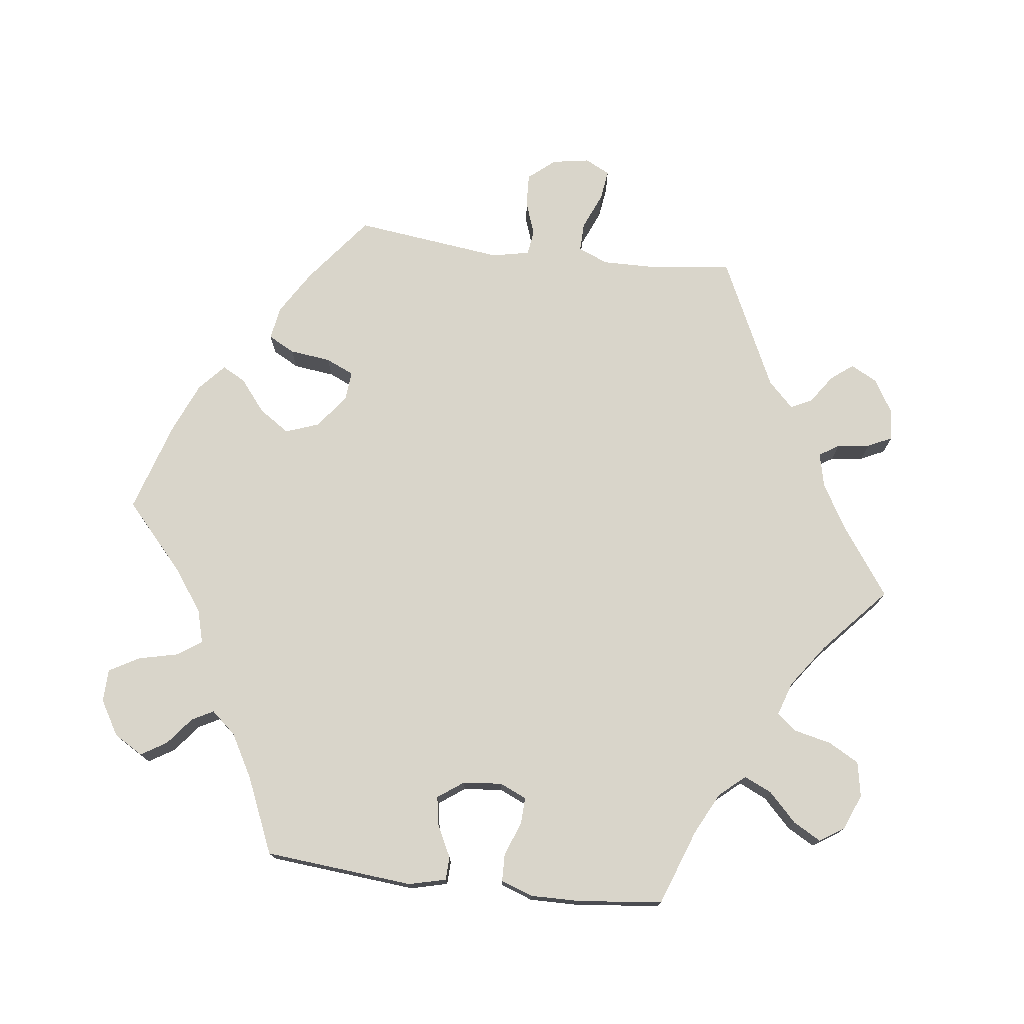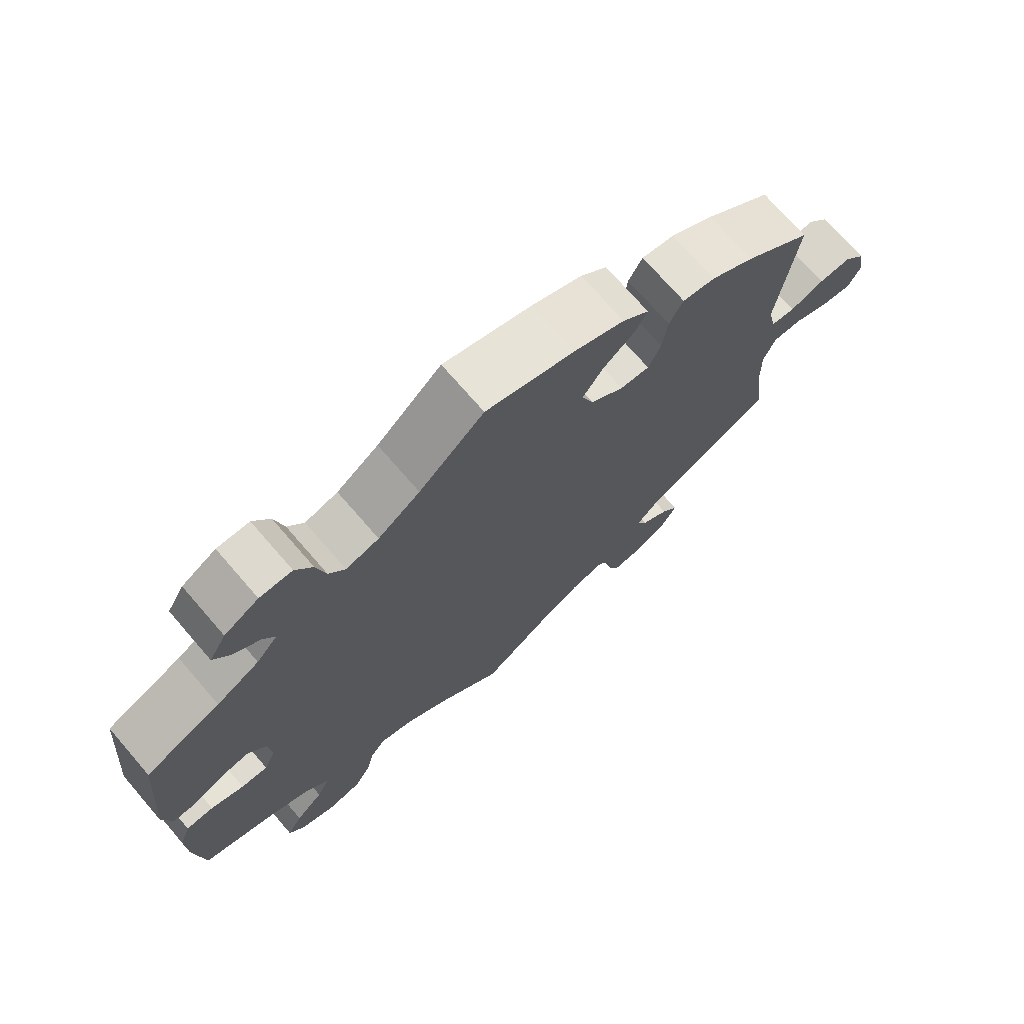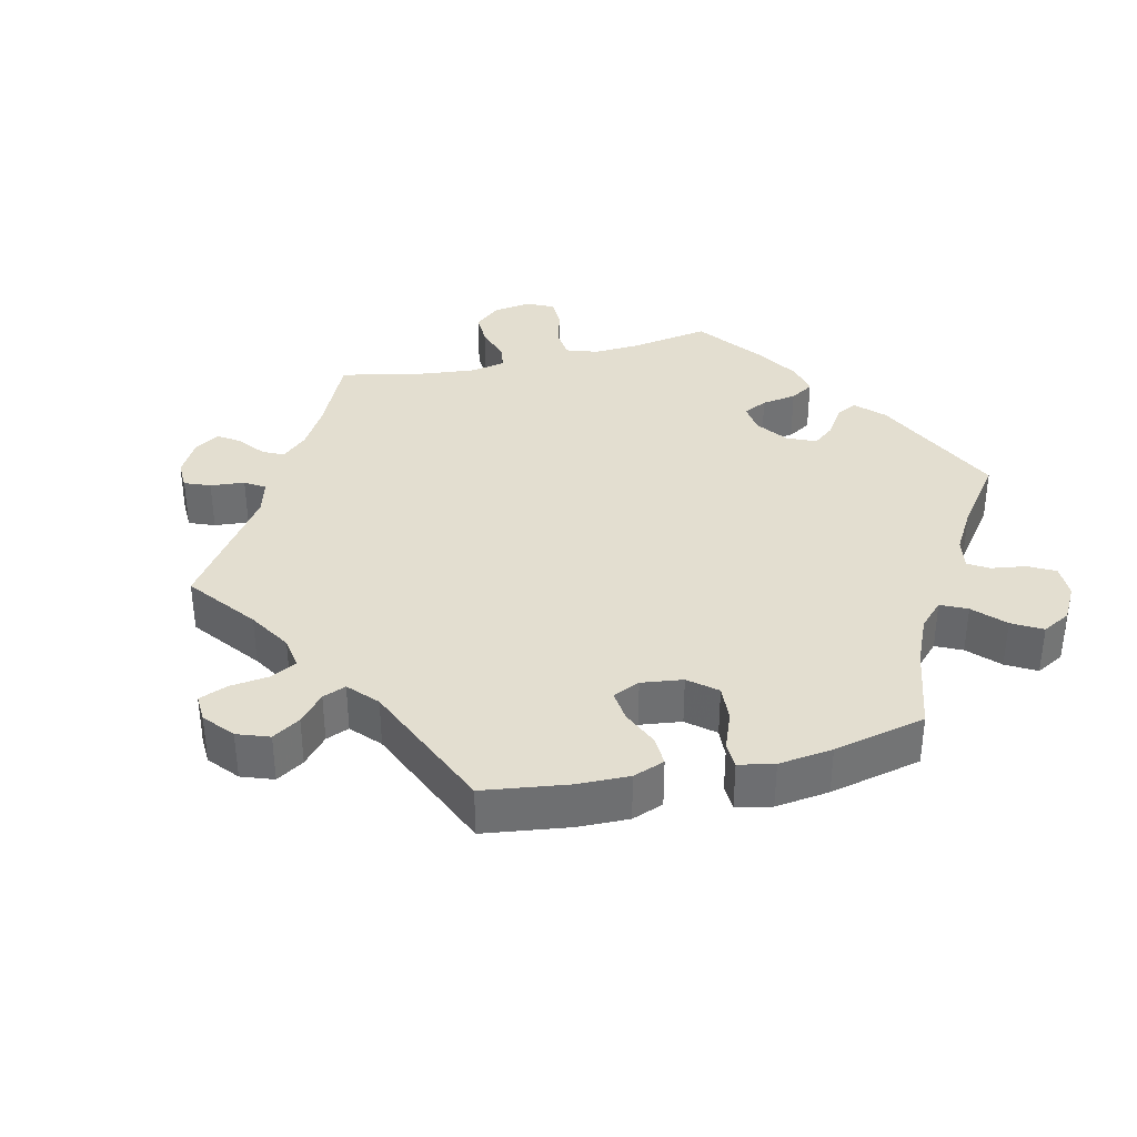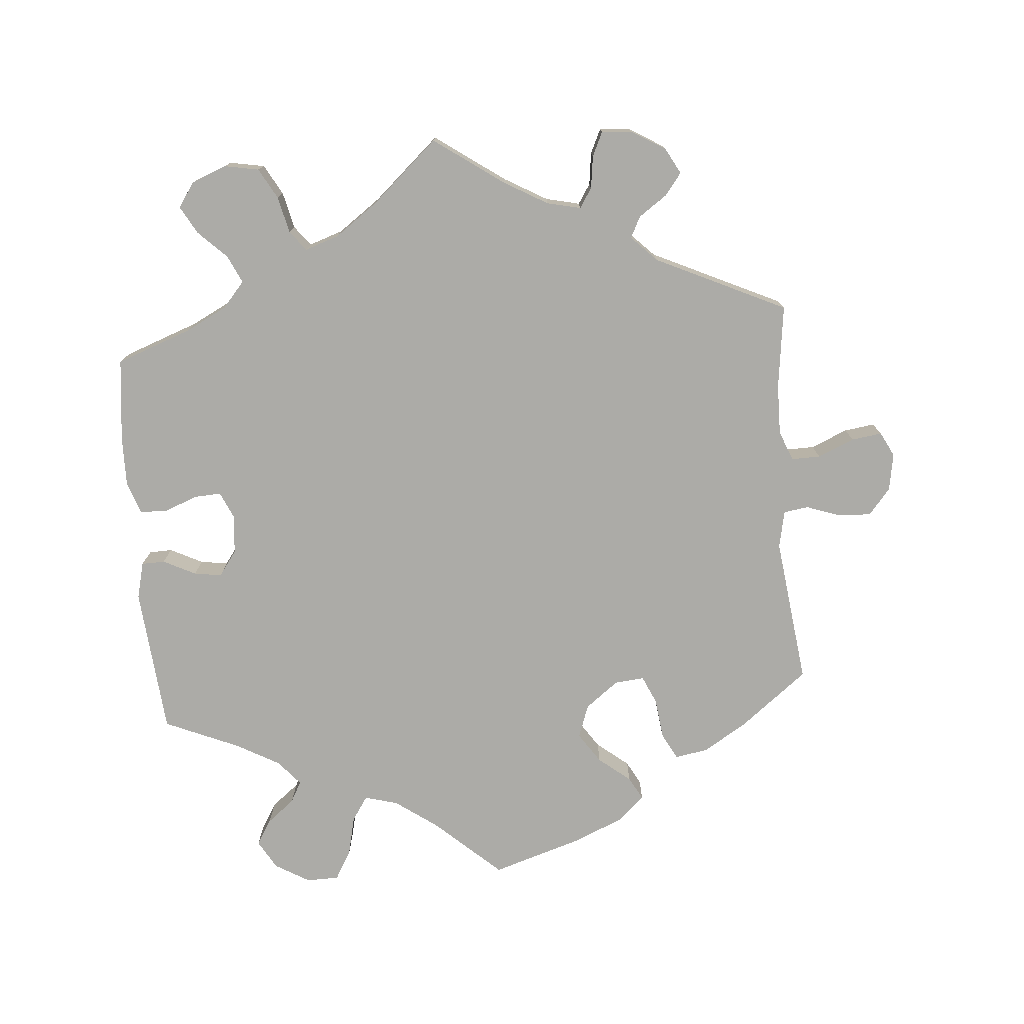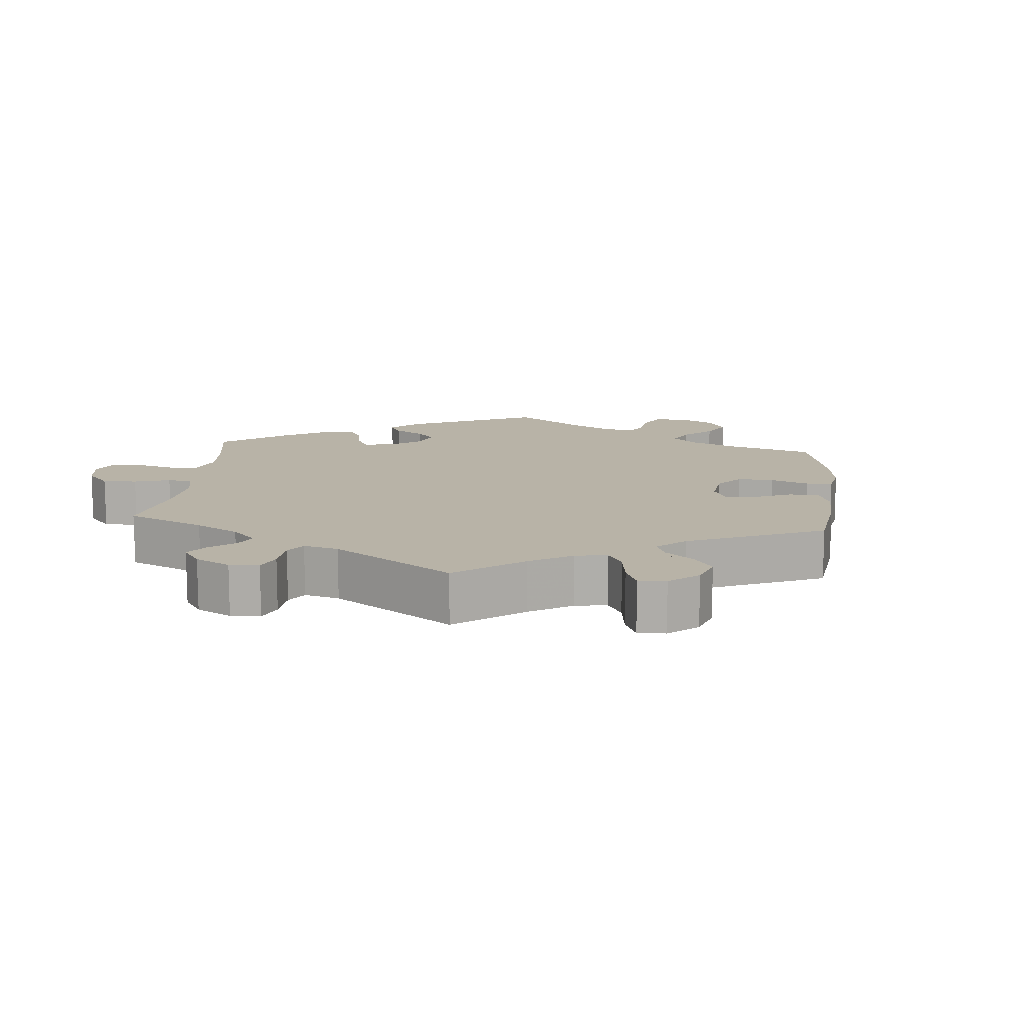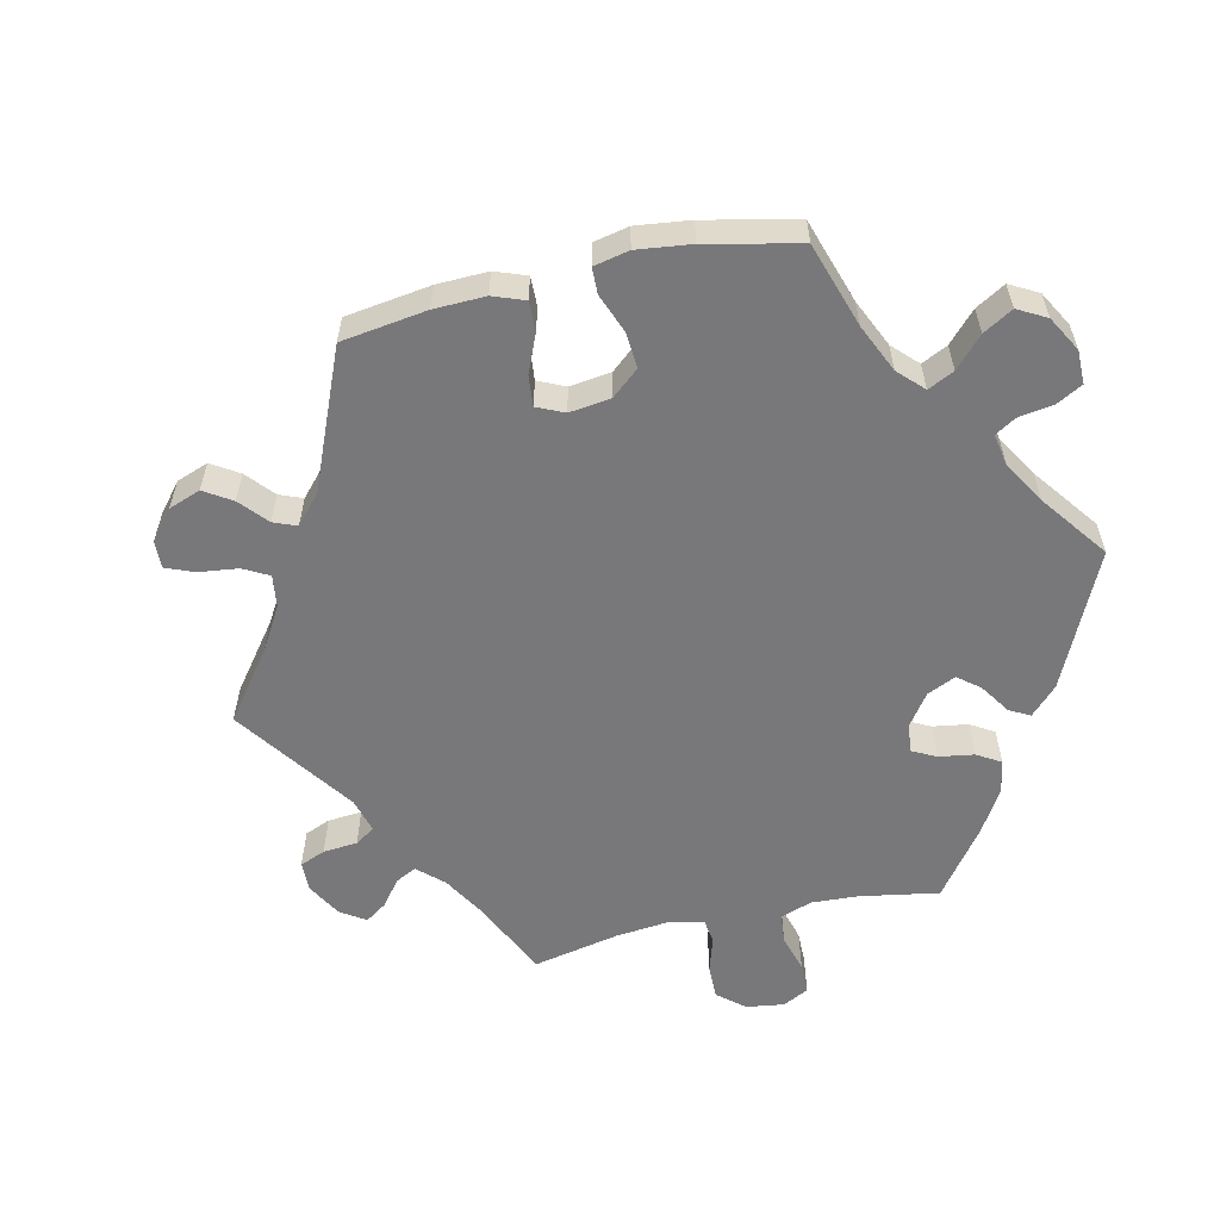
<metadata>
{"format":"obj","ext":"obj","renderer":"f3d","projection":"perspective","resolution":1024,"background":"white","views":[{"elev":74.7,"azim":97.0,"up":"+Y"},{"elev":72.6,"azim":139.1,"up":"+Z"},{"elev":35.8,"azim":-43.6,"up":"+Y"},{"elev":-76.3,"azim":-175.3,"up":"+Y"},{"elev":12.8,"azim":-114.7,"up":"+Y"},{"elev":-57.5,"azim":-17.1,"up":"+Y"}]}
</metadata>
<code>
v 0.093 0.07 0.494
v 0.153 0.07 0.451
v 0.2 0.07 0.438
v 0.223 0.07 0.472
v 0.236 0.07 0.528
v 0.26 0.07 0.57
v 0.306 0.07 0.571
v 0.355 0.07 0.542
v 0.379 0.07 0.501
v 0.357 0.07 0.465
v 0.318 0.07 0.434
v 0.302 0.07 0.404
v 0.332 0.07 0.369
v 0.393 0.07 0.335
v 0.5 0.07 0.289
v 0.519 0.07 0.079
v 0.506 0.07 0.027
v 0.473 0.07 0.026
v 0.427 0.07 0.049
v 0.388 0.07 0.055
v 0.362 0.07 0.019
v 0.357 0.07 -0.036
v 0.374 0.07 -0.074
v 0.412 0.07 -0.072
v 0.459 0.07 -0.054
v 0.498 0.07 -0.055
v 0.514 0.07 -0.1
v 0.513 0.07 -0.171
v 0.5 0.07 -0.289
v 0.393 0.07 -0.328
v 0.334 0.07 -0.358
v 0.303 0.07 -0.394
v 0.321 0.07 -0.433
v 0.361 0.07 -0.472
v 0.383 0.07 -0.511
v 0.36 0.07 -0.546
v 0.31 0.07 -0.566
v 0.261 0.07 -0.557
v 0.237 0.07 -0.514
v 0.225 0.07 -0.462
v 0.203 0.07 -0.434
v 0.155 0.07 -0.45
v 0.094 0.07 -0.494
v 0 0.07 -0.578
v -0.099 0.07 -0.508
v -0.16 0.07 -0.473
v -0.208 0.07 -0.462
v -0.226 0.07 -0.49
v -0.232 0.07 -0.536
v -0.248 0.07 -0.57
v -0.291 0.07 -0.567
v -0.339 0.07 -0.538
v -0.359 0.07 -0.501
v -0.335 0.07 -0.47
v -0.295 0.07 -0.442
v -0.28 0.07 -0.412
v -0.316 0.07 -0.376
v -0.501 0.07 -0.289
v -0.486 0.07 -0.17
v -0.485 0.07 -0.099
v -0.502 0.07 -0.056
v -0.543 0.07 -0.057
v -0.595 0.07 -0.079
v -0.638 0.07 -0.085
v -0.656 0.07 -0.05
v -0.647 0.07 0.003
v -0.616 0.07 0.04
v -0.57 0.07 0.038
v -0.521 0.07 0.021
v -0.486 0.07 0.026
v -0.475 0.07 0.079
v -0.501 0.07 0.289
v -0.405 0.07 0.364
v -0.343 0.07 0.402
v -0.296 0.07 0.41
v -0.276 0.07 0.373
v -0.269 0.07 0.315
v -0.251 0.07 0.275
v -0.209 0.07 0.279
v -0.162 0.07 0.315
v -0.145 0.07 0.362
v -0.174 0.07 0.405
v -0.219 0.07 0.441
v -0.237 0.07 0.474
v -0.199 0.07 0.508
v -0.128 0.07 0.538
v 0 0.07 0.578
v 0.093 0 0.494
v 0.153 0 0.451
v 0.2 0 0.438
v 0.223 0 0.472
v 0.236 0 0.528
v 0.26 0 0.57
v 0.306 0 0.571
v 0.355 0 0.542
v 0.379 0 0.501
v 0.357 0 0.465
v 0.318 0 0.434
v 0.302 0 0.404
v 0.332 0 0.369
v 0.393 0 0.335
v 0.5 0 0.289
v 0.519 0 0.079
v 0.506 0 0.027
v 0.473 0 0.026
v 0.427 0 0.049
v 0.388 0 0.055
v 0.362 0 0.019
v 0.357 0 -0.036
v 0.374 0 -0.074
v 0.412 0 -0.072
v 0.459 0 -0.054
v 0.498 0 -0.055
v 0.514 0 -0.1
v 0.513 0 -0.171
v 0.5 0 -0.289
v 0.393 0 -0.328
v 0.334 0 -0.358
v 0.303 0 -0.394
v 0.321 0 -0.433
v 0.361 0 -0.472
v 0.383 0 -0.511
v 0.36 0 -0.546
v 0.31 0 -0.566
v 0.261 0 -0.557
v 0.237 0 -0.514
v 0.225 0 -0.462
v 0.203 0 -0.434
v 0.155 0 -0.45
v 0.094 0 -0.494
v 0 0 -0.578
v -0.099 0 -0.508
v -0.16 0 -0.473
v -0.208 0 -0.462
v -0.226 0 -0.49
v -0.232 0 -0.536
v -0.248 0 -0.57
v -0.291 0 -0.567
v -0.339 0 -0.538
v -0.359 0 -0.501
v -0.335 0 -0.47
v -0.295 0 -0.442
v -0.28 0 -0.412
v -0.316 0 -0.376
v -0.501 0 -0.289
v -0.486 0 -0.17
v -0.485 0 -0.099
v -0.502 0 -0.056
v -0.543 0 -0.057
v -0.595 0 -0.079
v -0.638 0 -0.085
v -0.656 0 -0.05
v -0.647 0 0.003
v -0.616 0 0.04
v -0.57 0 0.038
v -0.521 0 0.021
v -0.486 0 0.026
v -0.475 0 0.079
v -0.501 0 0.289
v -0.405 0 0.364
v -0.343 0 0.402
v -0.296 0 0.41
v -0.276 0 0.373
v -0.269 0 0.315
v -0.251 0 0.275
v -0.209 0 0.279
v -0.162 0 0.315
v -0.145 0 0.362
v -0.174 0 0.405
v -0.219 0 0.441
v -0.237 0 0.474
v -0.199 0 0.508
v -0.128 0 0.538
v 0 0 0.578
f 86 87 1
f 85 86 1 2
f 82 83 84 85
f 81 82 85 2
f 80 81 2 3
f 79 80 3
f 74 75 76 77
f 74 77 78
f 71 72 73 74
f 70 71 74 78
f 66 67 68 69
f 66 69 70
f 65 66 70
f 62 63 64 65
f 61 62 65 70
f 60 61 70 78
f 57 58 59
f 56 57 59 60
f 52 53 54 55
f 52 55 56
f 51 52 56
f 48 49 50 51
f 47 48 51 56
f 46 47 56 60
f 43 44 45
f 42 43 45 46
f 41 42 46 60
f 37 38 39 40
f 37 40 41
f 36 37 41
f 33 34 35 36
f 32 33 36 41
f 31 32 41 60
f 27 28 29 30
f 24 25 26 27
f 23 24 27 30
f 22 23 30 31
f 16 17 18 19
f 14 15 16 19
f 13 14 19 20
f 12 13 20 21
f 8 9 10 11
f 8 11 12
f 7 8 12
f 4 5 6 7
f 3 4 7 12
f 79 3 12 21
f 22 31 60 78
f 21 22 78 79
f 88 174 173
f 89 88 173 172
f 172 171 170 169
f 89 172 169 168
f 90 89 168 167
f 90 167 166
f 164 163 162 161
f 165 164 161
f 161 160 159 158
f 165 161 158 157
f 156 155 154 153
f 157 156 153
f 157 153 152
f 152 151 150 149
f 157 152 149 148
f 165 157 148 147
f 146 145 144
f 147 146 144 143
f 142 141 140 139
f 143 142 139
f 143 139 138
f 138 137 136 135
f 143 138 135 134
f 147 143 134 133
f 132 131 130
f 133 132 130 129
f 147 133 129 128
f 127 126 125 124
f 128 127 124
f 128 124 123
f 123 122 121 120
f 128 123 120 119
f 147 128 119 118
f 117 116 115 114
f 114 113 112 111
f 117 114 111 110
f 118 117 110 109
f 106 105 104 103
f 106 103 102 101
f 107 106 101 100
f 108 107 100 99
f 98 97 96 95
f 99 98 95
f 99 95 94
f 94 93 92 91
f 99 94 91 90
f 108 99 90 166
f 165 147 118 109
f 166 165 109 108
f 1 88 89 2
f 2 89 90 3
f 3 90 91 4
f 4 91 92 5
f 5 92 93 6
f 6 93 94 7
f 7 94 95 8
f 8 95 96 9
f 9 96 97 10
f 10 97 98 11
f 11 98 99 12
f 12 99 100 13
f 13 100 101 14
f 14 101 102 15
f 15 102 103 16
f 16 103 104 17
f 17 104 105 18
f 18 105 106 19
f 19 106 107 20
f 20 107 108 21
f 21 108 109 22
f 22 109 110 23
f 23 110 111 24
f 24 111 112 25
f 25 112 113 26
f 26 113 114 27
f 27 114 115 28
f 28 115 116 29
f 29 116 117 30
f 30 117 118 31
f 31 118 119 32
f 32 119 120 33
f 33 120 121 34
f 34 121 122 35
f 35 122 123 36
f 36 123 124 37
f 37 124 125 38
f 38 125 126 39
f 39 126 127 40
f 40 127 128 41
f 41 128 129 42
f 42 129 130 43
f 43 130 131 44
f 44 131 132 45
f 45 132 133 46
f 46 133 134 47
f 47 134 135 48
f 48 135 136 49
f 49 136 137 50
f 50 137 138 51
f 51 138 139 52
f 52 139 140 53
f 53 140 141 54
f 54 141 142 55
f 55 142 143 56
f 56 143 144 57
f 57 144 145 58
f 58 145 146 59
f 59 146 147 60
f 60 147 148 61
f 61 148 149 62
f 62 149 150 63
f 63 150 151 64
f 64 151 152 65
f 65 152 153 66
f 66 153 154 67
f 67 154 155 68
f 68 155 156 69
f 69 156 157 70
f 70 157 158 71
f 71 158 159 72
f 72 159 160 73
f 73 160 161 74
f 74 161 162 75
f 75 162 163 76
f 76 163 164 77
f 77 164 165 78
f 78 165 166 79
f 79 166 167 80
f 80 167 168 81
f 81 168 169 82
f 82 169 170 83
f 83 170 171 84
f 84 171 172 85
f 85 172 173 86
f 86 173 174 87
f 87 174 88 1

</code>
